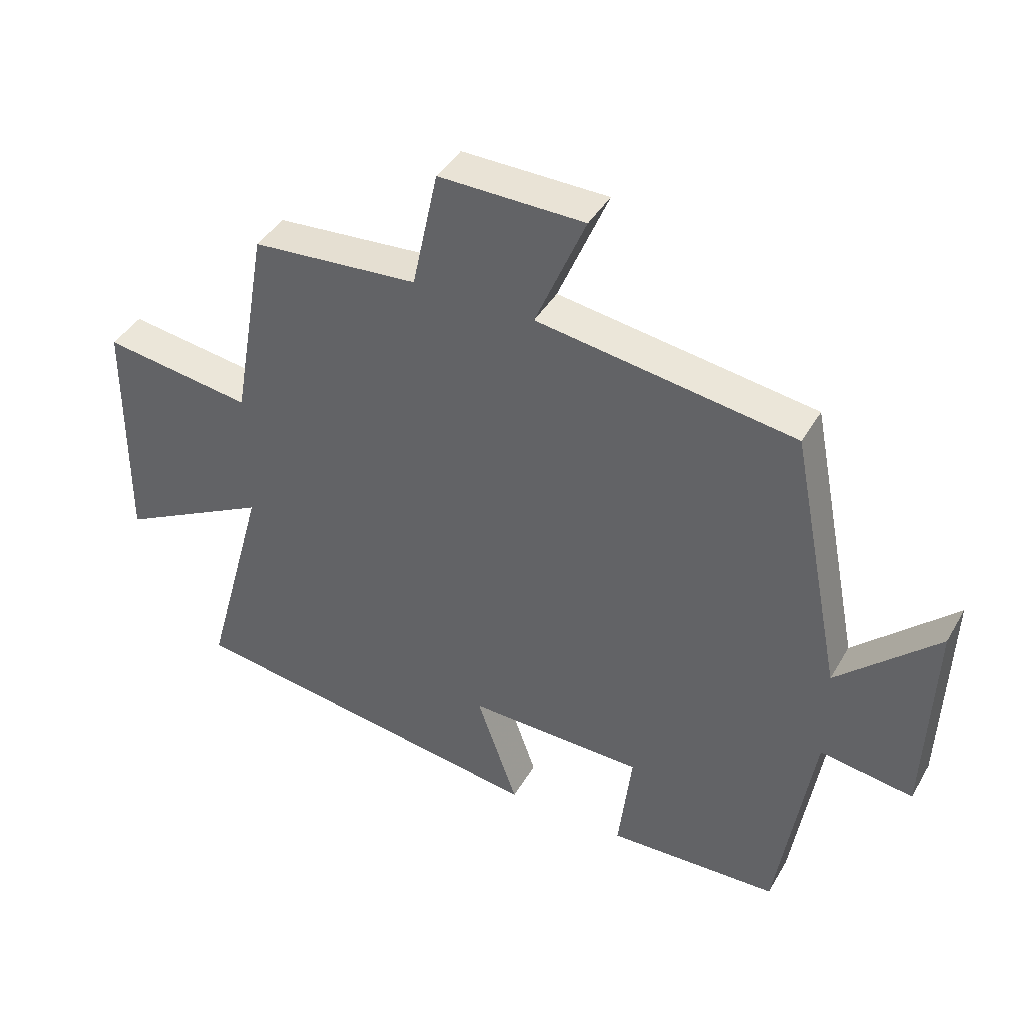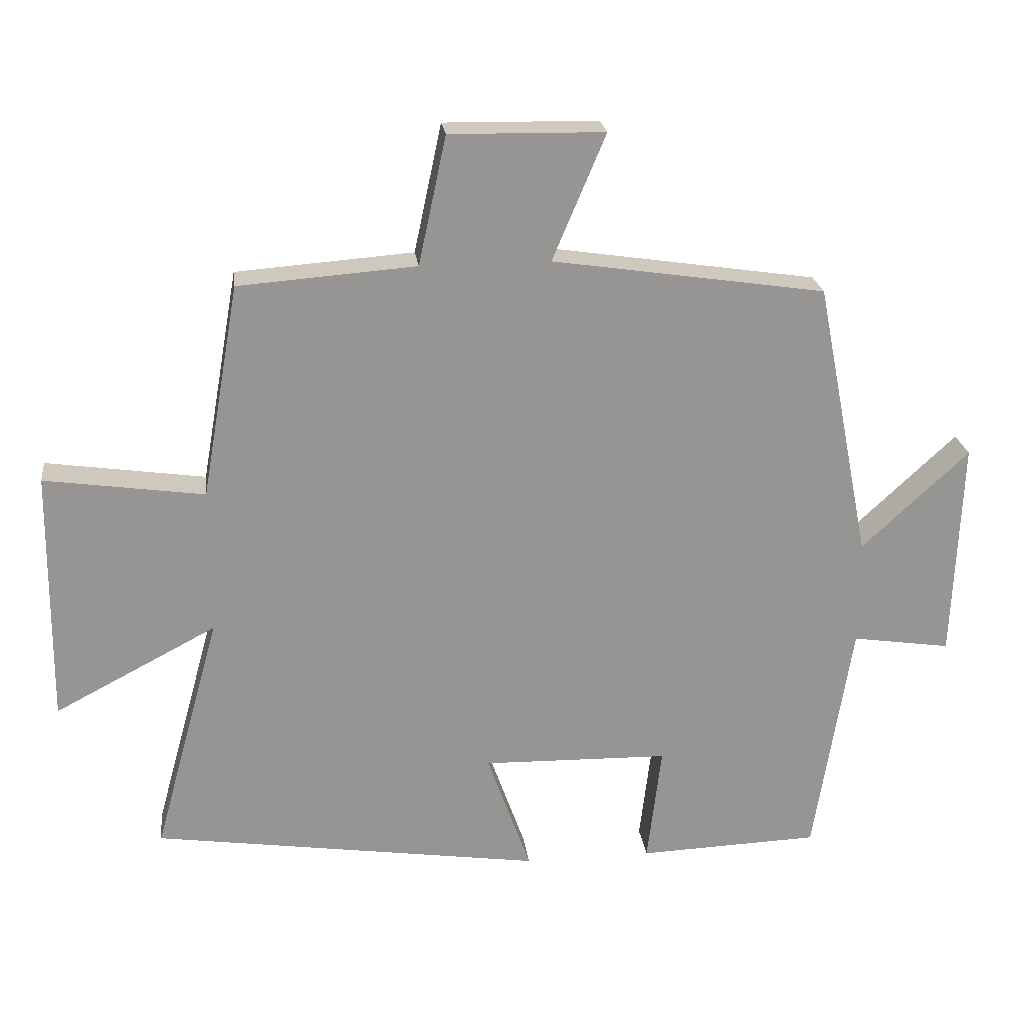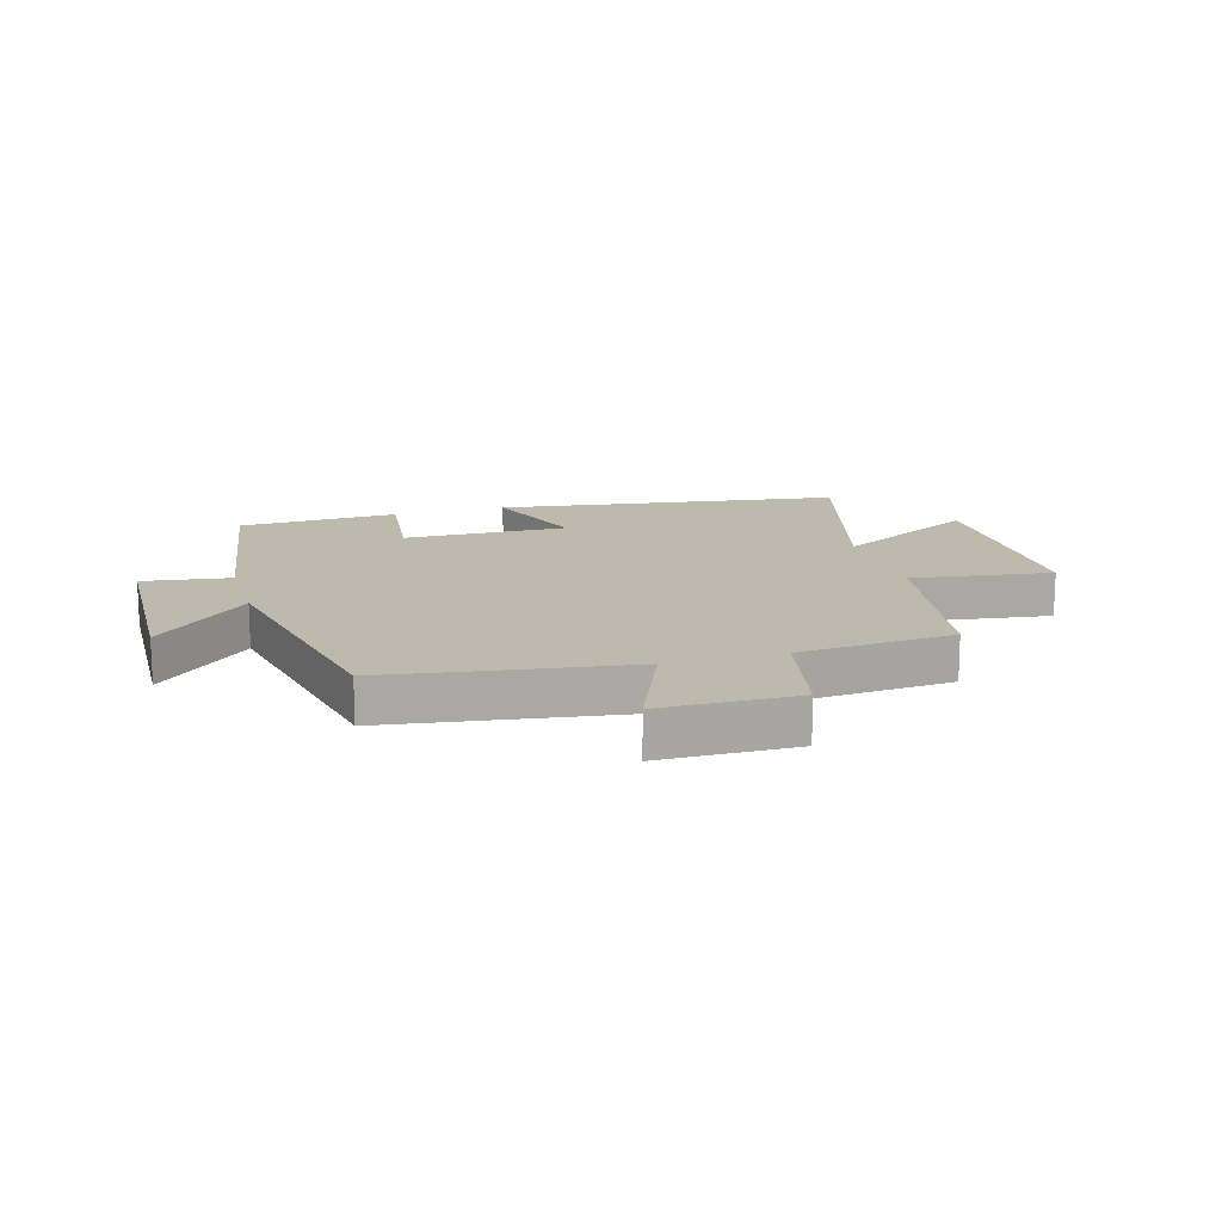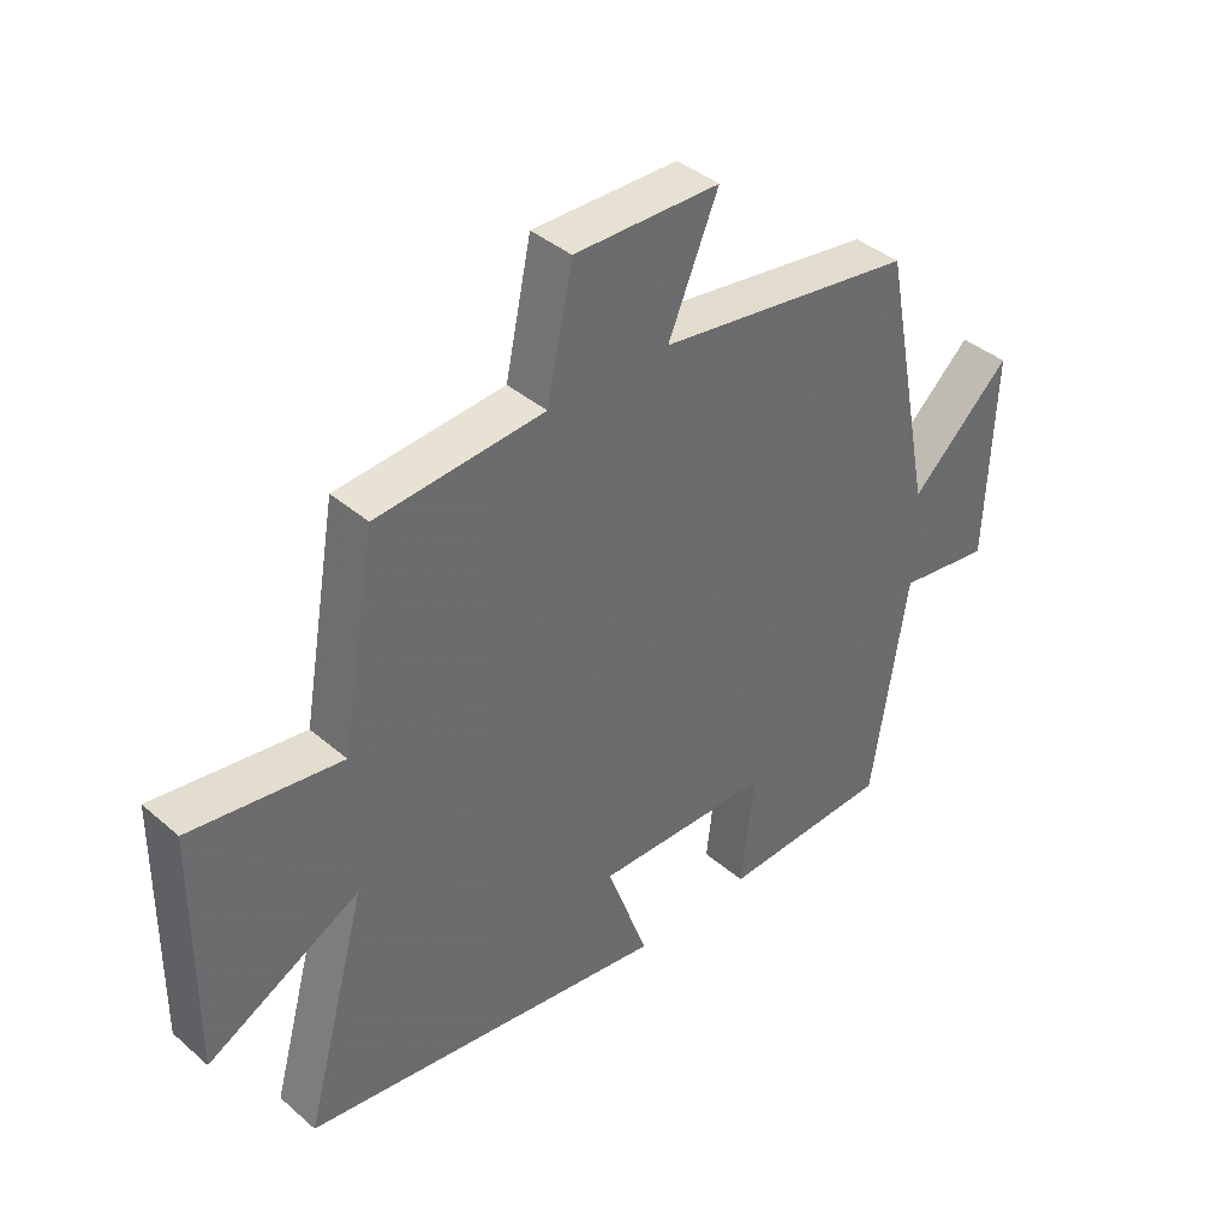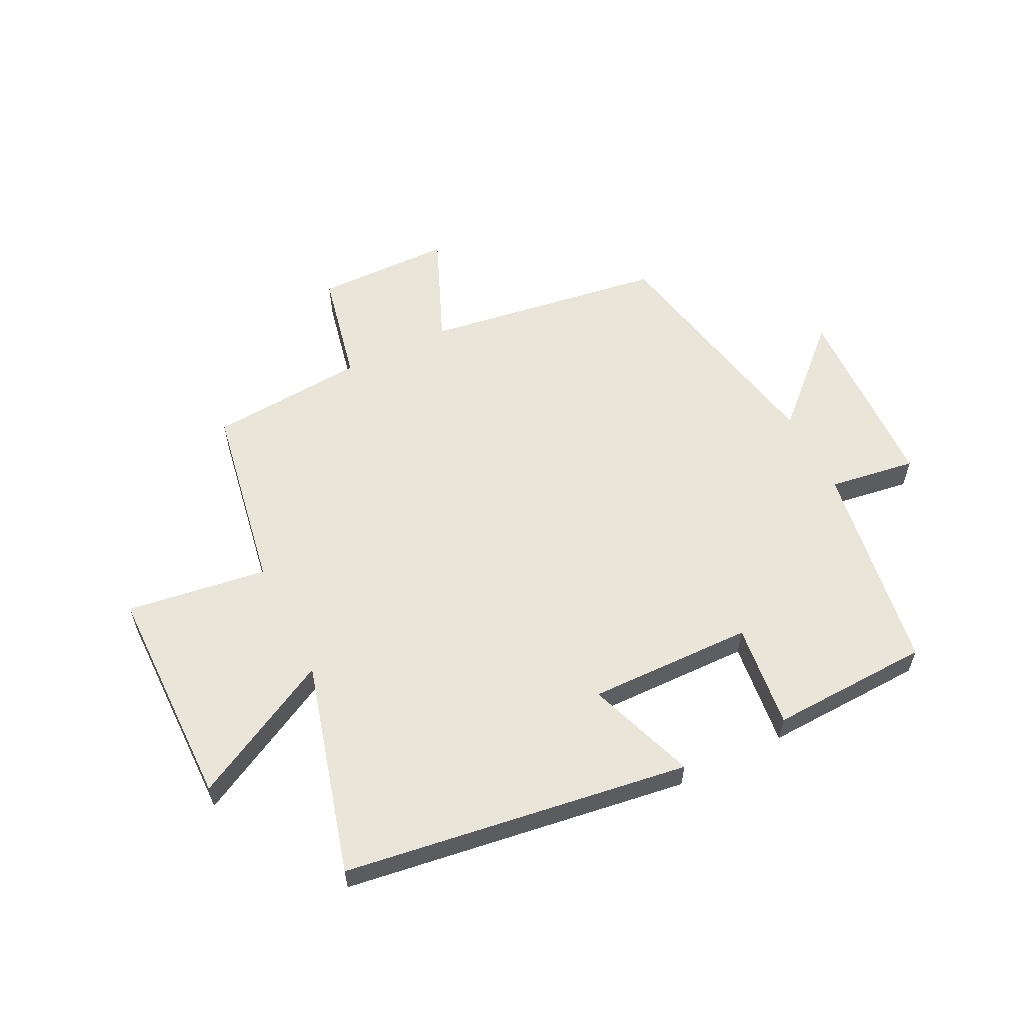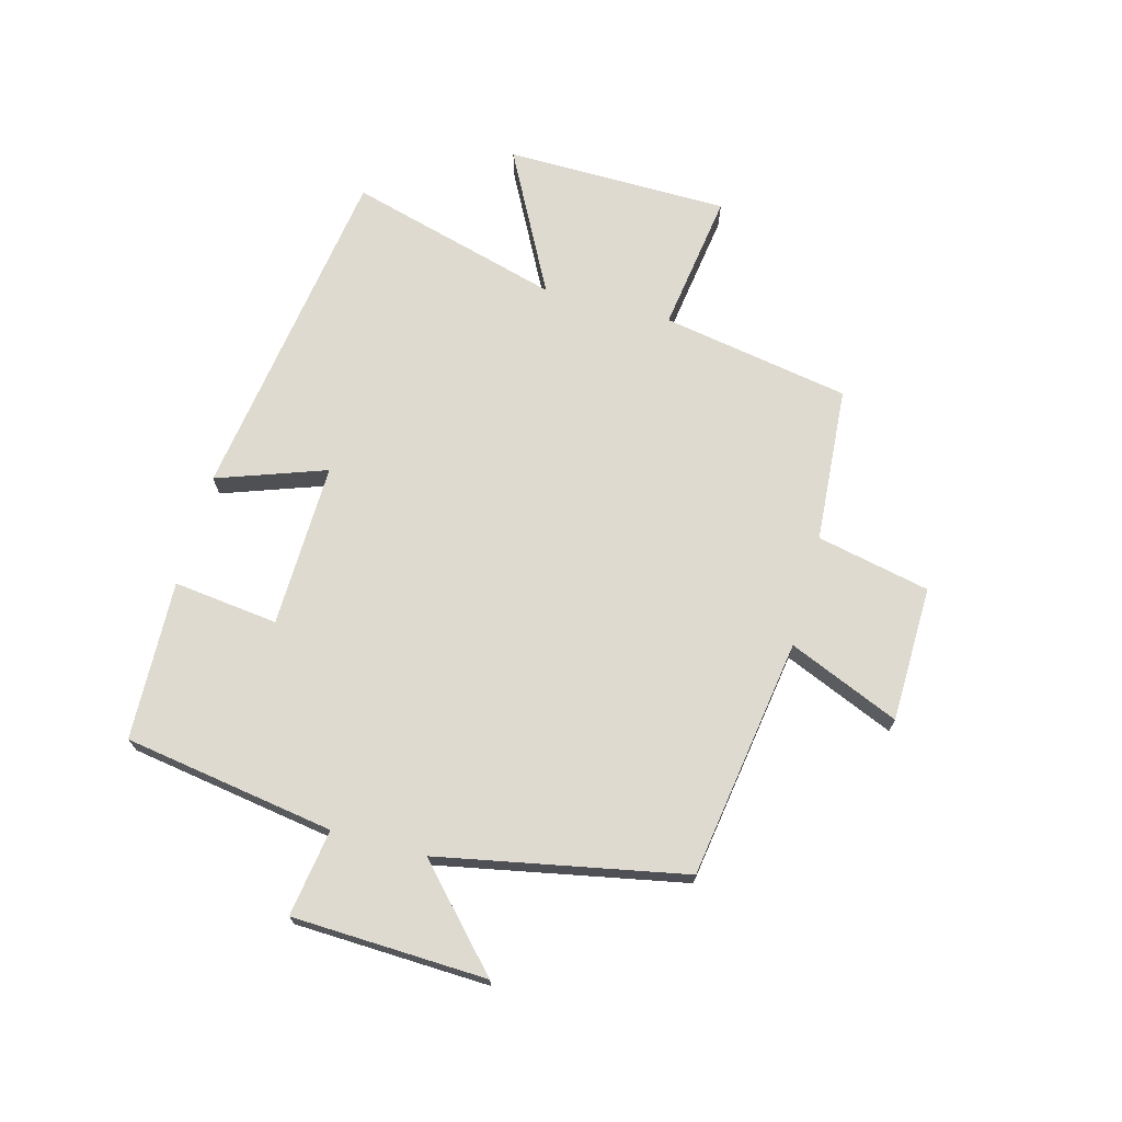
<metadata>
{"format":"obj","ext":"obj","renderer":"f3d","projection":"perspective","resolution":1024,"background":"white","views":[{"elev":41.4,"azim":-152.2,"up":"+Z"},{"elev":22.8,"azim":172.9,"up":"+Z"},{"elev":15.2,"azim":-16.4,"up":"+Y"},{"elev":39.8,"azim":136.7,"up":"+Z"},{"elev":58.0,"azim":153.4,"up":"+Y"},{"elev":70.6,"azim":-74.8,"up":"+Y"}]}
</metadata>
<code>
v 0.444 0.07 0.48
v 0.5 0.07 0.162
v 0.737 0.07 0.196
v 0.741 0.07 -0.182
v 0.5 0.07 -0.056
v 0.599 0.07 -0.415
v 0.018 0.07 -0.5
v 0.083 0.07 -0.317
v -0.195 0.07 -0.323
v -0.174 0.07 -0.5
v -0.444 0.07 -0.49
v -0.5 0.07 -0.134
v -0.647 0.07 -0.156
v -0.659 0.07 0.172
v -0.5 0.07 0.024
v -0.418 0.07 0.439
v -0.012 0.07 0.5
v -0.091 0.07 0.687
v 0.139 0.07 0.691
v 0.18 0.07 0.5
v 0.444 0 0.48
v 0.5 0 0.162
v 0.737 0 0.196
v 0.741 0 -0.182
v 0.5 0 -0.056
v 0.599 0 -0.415
v 0.018 0 -0.5
v 0.083 0 -0.317
v -0.195 0 -0.323
v -0.174 0 -0.5
v -0.444 0 -0.49
v -0.5 0 -0.134
v -0.647 0 -0.156
v -0.659 0 0.172
v -0.5 0 0.024
v -0.418 0 0.439
v -0.012 0 0.5
v -0.091 0 0.687
v 0.139 0 0.691
v 0.18 0 0.5
f 17 18 19 20
f 15 16 17 20
f 15 20 1 2
f 12 13 14 15
f 12 15 2
f 9 10 11 12
f 8 9 12 2
f 5 6 7 8
f 5 8 2 3
f 3 4 5
f 40 39 38 37
f 40 37 36 35
f 22 21 40 35
f 35 34 33 32
f 22 35 32
f 32 31 30 29
f 22 32 29 28
f 28 27 26 25
f 23 22 28 25
f 25 24 23
f 1 21 22 2
f 2 22 23 3
f 3 23 24 4
f 4 24 25 5
f 5 25 26 6
f 6 26 27 7
f 7 27 28 8
f 8 28 29 9
f 9 29 30 10
f 10 30 31 11
f 11 31 32 12
f 12 32 33 13
f 13 33 34 14
f 14 34 35 15
f 15 35 36 16
f 16 36 37 17
f 17 37 38 18
f 18 38 39 19
f 19 39 40 20
f 20 40 21 1

</code>
